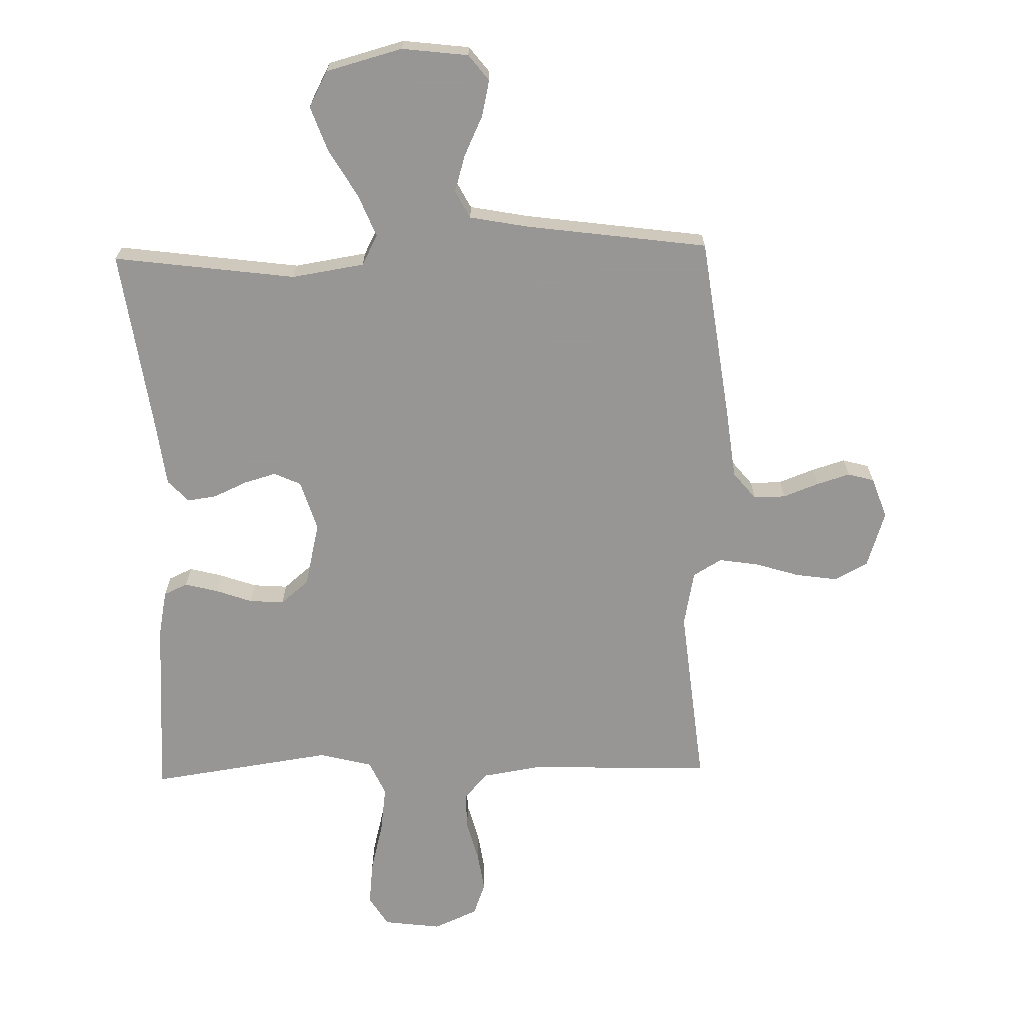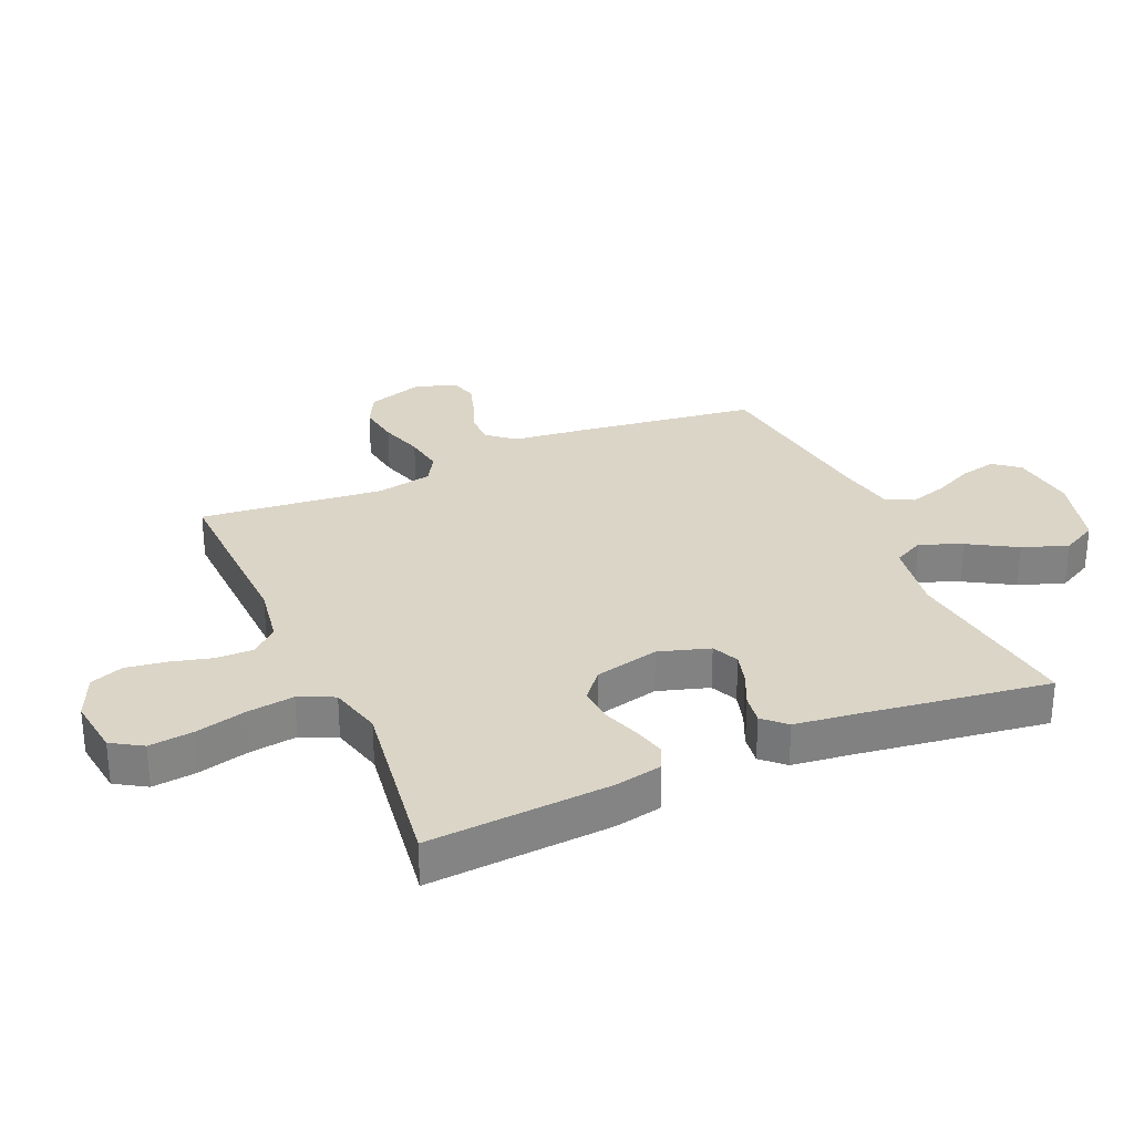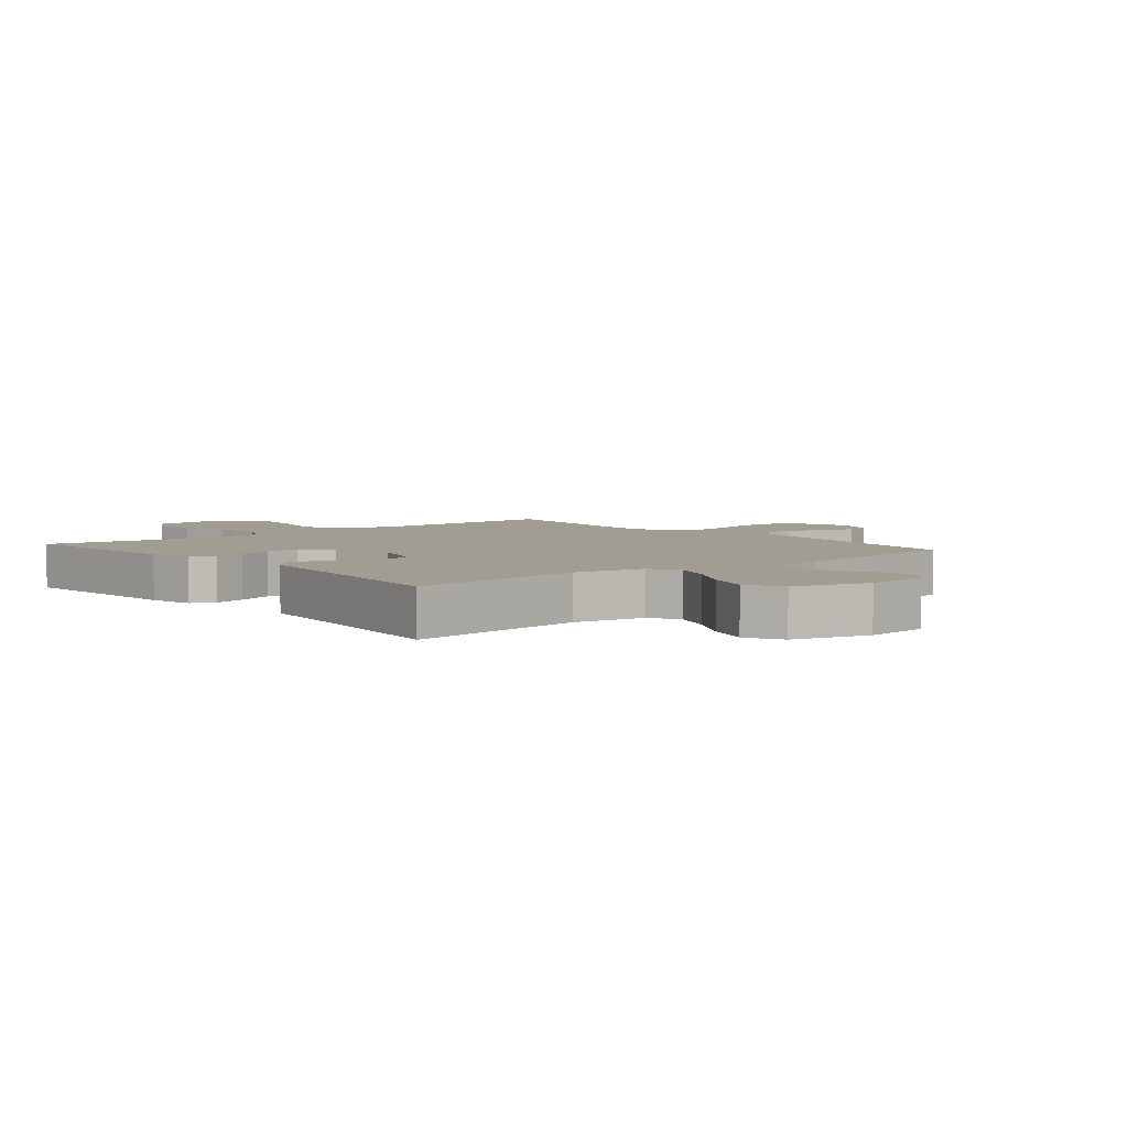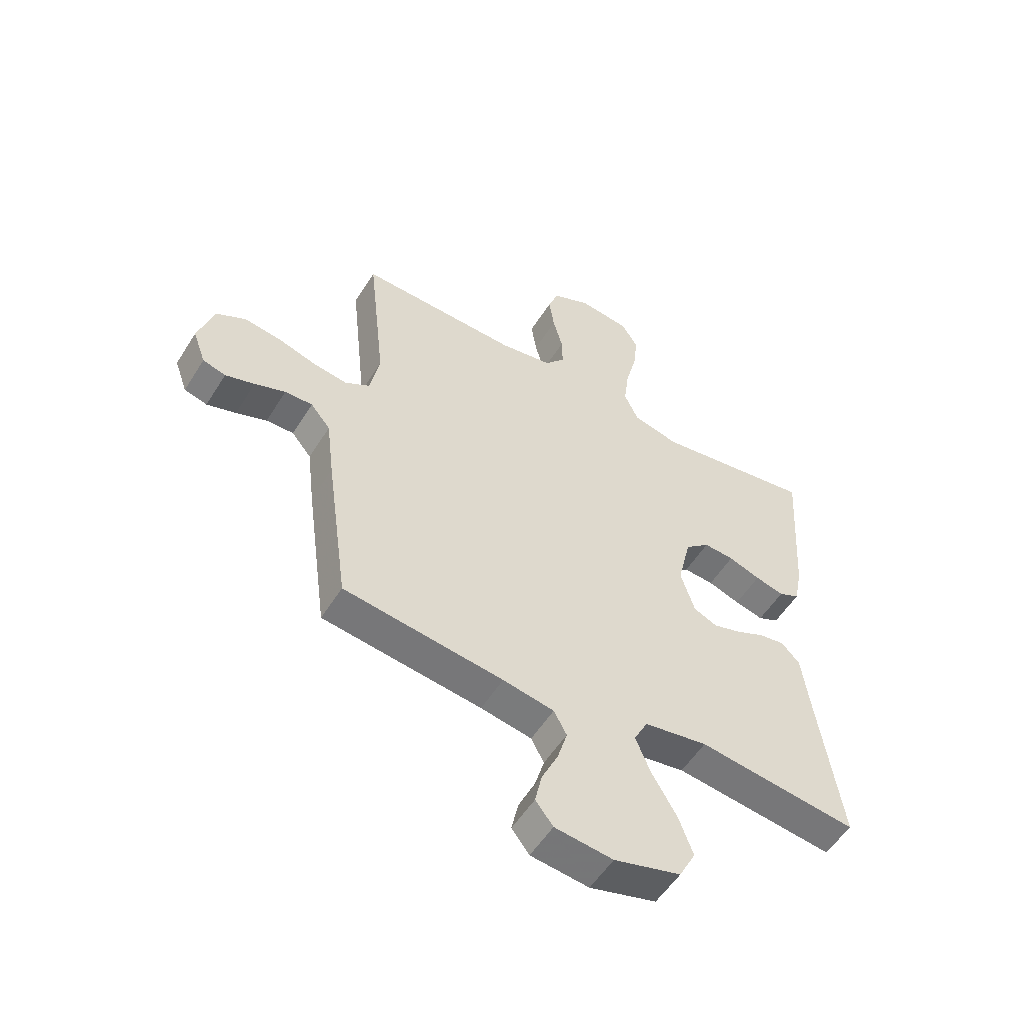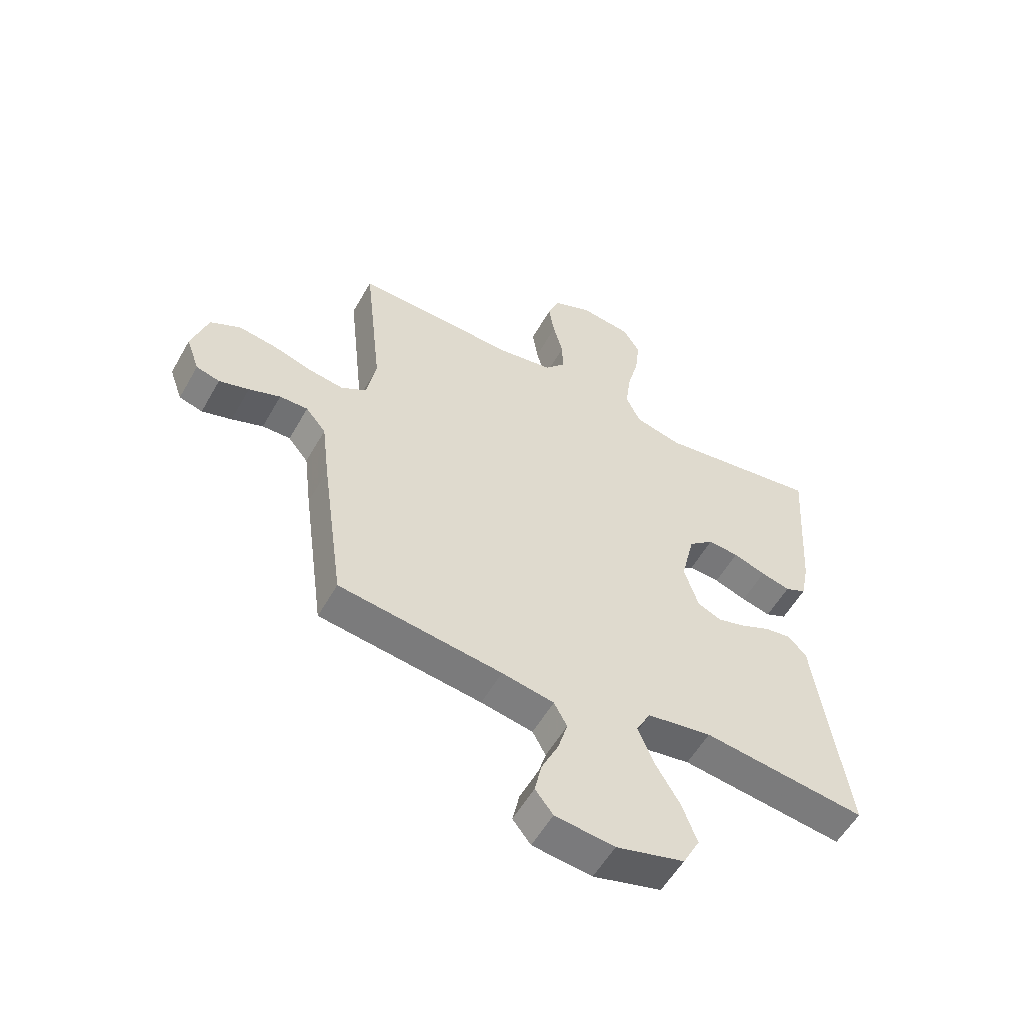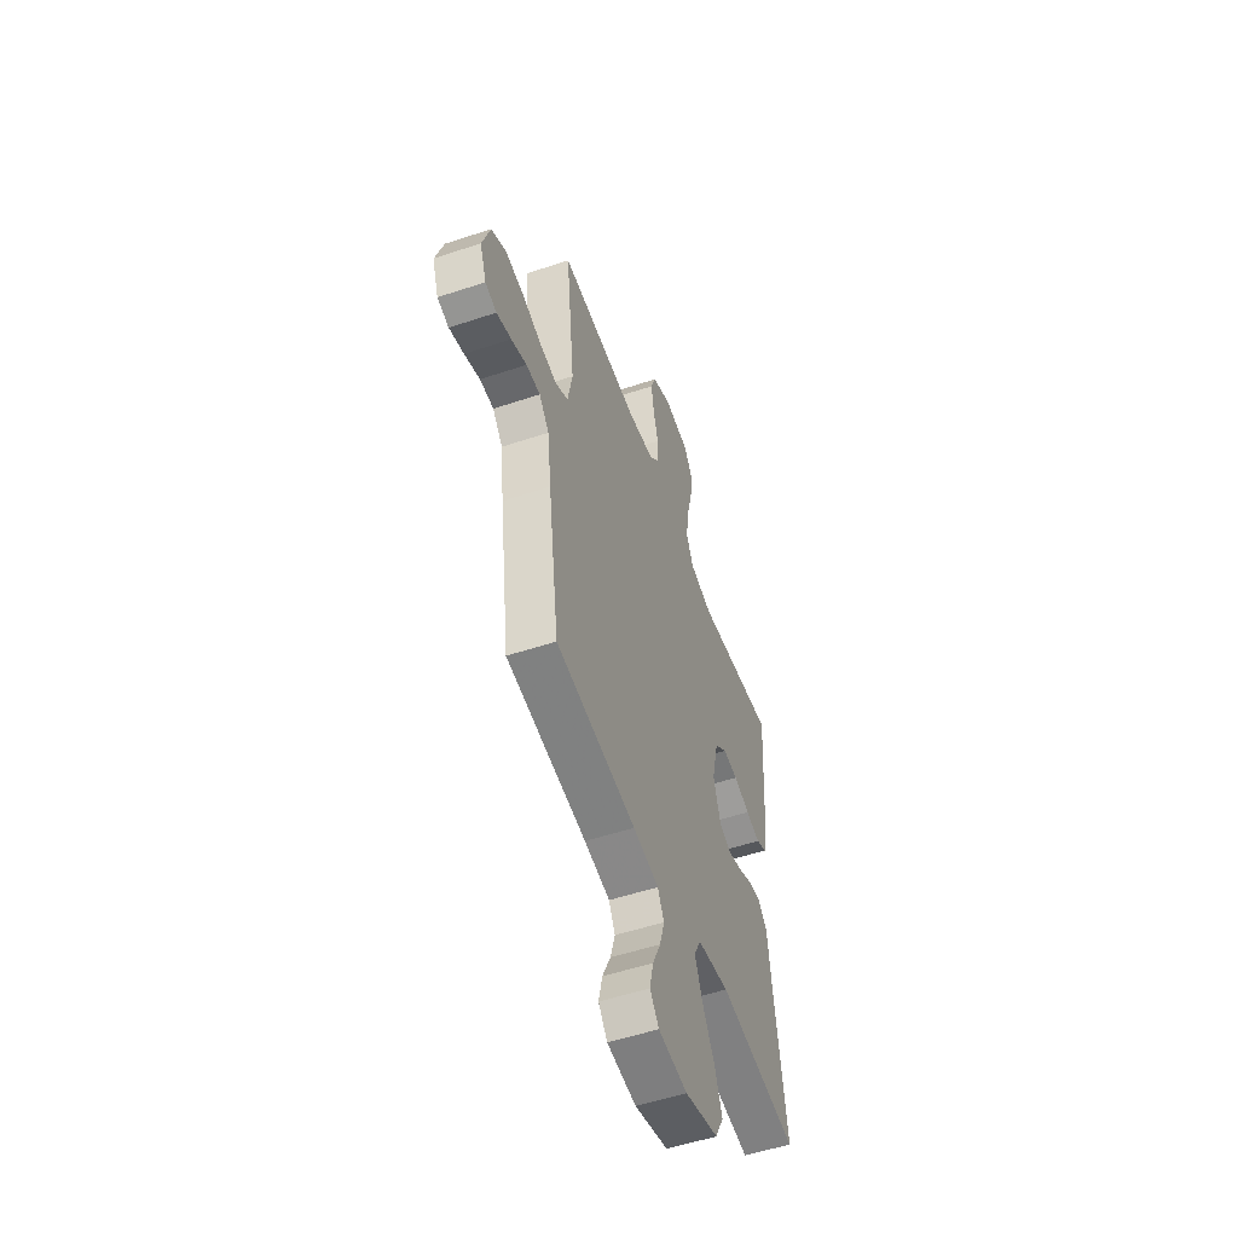
<metadata>
{"format":"obj","ext":"obj","renderer":"f3d","projection":"perspective","resolution":1024,"background":"white","views":[{"elev":-68.0,"azim":-178.7,"up":"+Y"},{"elev":29.5,"azim":66.3,"up":"+Y"},{"elev":4.6,"azim":140.2,"up":"+Y"},{"elev":-54.2,"azim":-31.4,"up":"+Z"},{"elev":-55.7,"azim":-29.2,"up":"+Z"},{"elev":-53.4,"azim":-70.4,"up":"+Z"}]}
</metadata>
<code>
v -0.5 0.07 0.5
v -0.2 0.07 0.49
v -0.101 0.07 0.506
v -0.063 0.07 0.55
v -0.064 0.07 0.61
v -0.082 0.07 0.678
v -0.092 0.07 0.744
v -0.072 0.07 0.798
v 0 0.07 0.83
v 0.095 0.07 0.818
v 0.126 0.07 0.768
v 0.118 0.07 0.695
v 0.097 0.07 0.612
v 0.087 0.07 0.535
v 0.113 0.07 0.478
v 0.2 0.07 0.456
v 0.5 0.07 0.5
v 0.48 0.07 0.2
v 0.465 0.07 0.124
v 0.426 0.07 0.106
v 0.372 0.07 0.12
v 0.312 0.07 0.141
v 0.255 0.07 0.145
v 0.209 0.07 0.106
v 0.184 0.07 0
v 0.21 0.07 -0.083
v 0.254 0.07 -0.103
v 0.306 0.07 -0.088
v 0.361 0.07 -0.063
v 0.409 0.07 -0.056
v 0.443 0.07 -0.092
v 0.457 0.07 -0.2
v 0.5 0.07 -0.5
v 0.2 0.07 -0.461
v 0.081 0.07 -0.48
v 0.055 0.07 -0.53
v 0.083 0.07 -0.599
v 0.129 0.07 -0.677
v 0.156 0.07 -0.751
v 0.125 0.07 -0.81
v 0 0.07 -0.844
v -0.109 0.07 -0.831
v -0.142 0.07 -0.789
v -0.129 0.07 -0.73
v -0.098 0.07 -0.664
v -0.08 0.07 -0.603
v -0.104 0.07 -0.558
v -0.2 0.07 -0.54
v -0.5 0.07 -0.5
v -0.541 0.07 -0.2
v -0.555 0.07 -0.084
v -0.592 0.07 -0.039
v -0.644 0.07 -0.04
v -0.702 0.07 -0.062
v -0.757 0.07 -0.079
v -0.8 0.07 -0.067
v -0.824 0.07 0
v -0.794 0.07 0.093
v -0.739 0.07 0.122
v -0.67 0.07 0.112
v -0.598 0.07 0.09
v -0.533 0.07 0.08
v -0.486 0.07 0.108
v -0.468 0.07 0.2
v -0.5 0 0.5
v -0.2 0 0.49
v -0.101 0 0.506
v -0.063 0 0.55
v -0.064 0 0.61
v -0.082 0 0.678
v -0.092 0 0.744
v -0.072 0 0.798
v 0 0 0.83
v 0.095 0 0.818
v 0.126 0 0.768
v 0.118 0 0.695
v 0.097 0 0.612
v 0.087 0 0.535
v 0.113 0 0.478
v 0.2 0 0.456
v 0.5 0 0.5
v 0.48 0 0.2
v 0.465 0 0.124
v 0.426 0 0.106
v 0.372 0 0.12
v 0.312 0 0.141
v 0.255 0 0.145
v 0.209 0 0.106
v 0.184 0 0
v 0.21 0 -0.083
v 0.254 0 -0.103
v 0.306 0 -0.088
v 0.361 0 -0.063
v 0.409 0 -0.056
v 0.443 0 -0.092
v 0.457 0 -0.2
v 0.5 0 -0.5
v 0.2 0 -0.461
v 0.081 0 -0.48
v 0.055 0 -0.53
v 0.083 0 -0.599
v 0.129 0 -0.677
v 0.156 0 -0.751
v 0.125 0 -0.81
v 0 0 -0.844
v -0.109 0 -0.831
v -0.142 0 -0.789
v -0.129 0 -0.73
v -0.098 0 -0.664
v -0.08 0 -0.603
v -0.104 0 -0.558
v -0.2 0 -0.54
v -0.5 0 -0.5
v -0.541 0 -0.2
v -0.555 0 -0.084
v -0.592 0 -0.039
v -0.644 0 -0.04
v -0.702 0 -0.062
v -0.757 0 -0.079
v -0.8 0 -0.067
v -0.824 0 0
v -0.794 0 0.093
v -0.739 0 0.122
v -0.67 0 0.112
v -0.598 0 0.09
v -0.533 0 0.08
v -0.486 0 0.108
v -0.468 0 0.2
f 58 59 60 61
f 58 61 62
f 57 58 62
f 56 57 62
f 53 54 55 56
f 53 56 62
f 52 53 62 63
f 48 49 50 51
f 47 48 51
f 47 51 52 63
f 42 43 44 45
f 42 45 46
f 41 42 46
f 40 41 46
f 37 38 39 40
f 36 37 40 46
f 35 36 46 47
f 32 33 34
f 32 34 35
f 28 29 30 31
f 27 28 31 32
f 26 27 32 35
f 19 20 21 22
f 17 18 19 22
f 16 17 22 23
f 15 16 23 24
f 10 11 12 13
f 10 13 14
f 9 10 14
f 8 9 14
f 5 6 7 8
f 5 8 14 15
f 64 1 2
f 64 2 3
f 63 64 3
f 47 63 3
f 25 26 35 47
f 25 47 3 4
f 15 24 25
f 4 5 15 25
f 125 124 123 122
f 126 125 122
f 126 122 121
f 126 121 120
f 120 119 118 117
f 126 120 117
f 127 126 117 116
f 115 114 113 112
f 115 112 111
f 127 116 115 111
f 109 108 107 106
f 110 109 106
f 110 106 105
f 110 105 104
f 104 103 102 101
f 110 104 101 100
f 111 110 100 99
f 98 97 96
f 99 98 96
f 95 94 93 92
f 96 95 92 91
f 99 96 91 90
f 86 85 84 83
f 86 83 82 81
f 87 86 81 80
f 88 87 80 79
f 77 76 75 74
f 78 77 74
f 78 74 73
f 78 73 72
f 72 71 70 69
f 79 78 72 69
f 66 65 128
f 67 66 128
f 67 128 127
f 67 127 111
f 111 99 90 89
f 68 67 111 89
f 89 88 79
f 89 79 69 68
f 1 65 66 2
f 2 66 67 3
f 3 67 68 4
f 4 68 69 5
f 5 69 70 6
f 6 70 71 7
f 7 71 72 8
f 8 72 73 9
f 9 73 74 10
f 10 74 75 11
f 11 75 76 12
f 12 76 77 13
f 13 77 78 14
f 14 78 79 15
f 15 79 80 16
f 16 80 81 17
f 17 81 82 18
f 18 82 83 19
f 19 83 84 20
f 20 84 85 21
f 21 85 86 22
f 22 86 87 23
f 23 87 88 24
f 24 88 89 25
f 25 89 90 26
f 26 90 91 27
f 27 91 92 28
f 28 92 93 29
f 29 93 94 30
f 30 94 95 31
f 31 95 96 32
f 32 96 97 33
f 33 97 98 34
f 34 98 99 35
f 35 99 100 36
f 36 100 101 37
f 37 101 102 38
f 38 102 103 39
f 39 103 104 40
f 40 104 105 41
f 41 105 106 42
f 42 106 107 43
f 43 107 108 44
f 44 108 109 45
f 45 109 110 46
f 46 110 111 47
f 47 111 112 48
f 48 112 113 49
f 49 113 114 50
f 50 114 115 51
f 51 115 116 52
f 52 116 117 53
f 53 117 118 54
f 54 118 119 55
f 55 119 120 56
f 56 120 121 57
f 57 121 122 58
f 58 122 123 59
f 59 123 124 60
f 60 124 125 61
f 61 125 126 62
f 62 126 127 63
f 63 127 128 64
f 64 128 65 1

</code>
